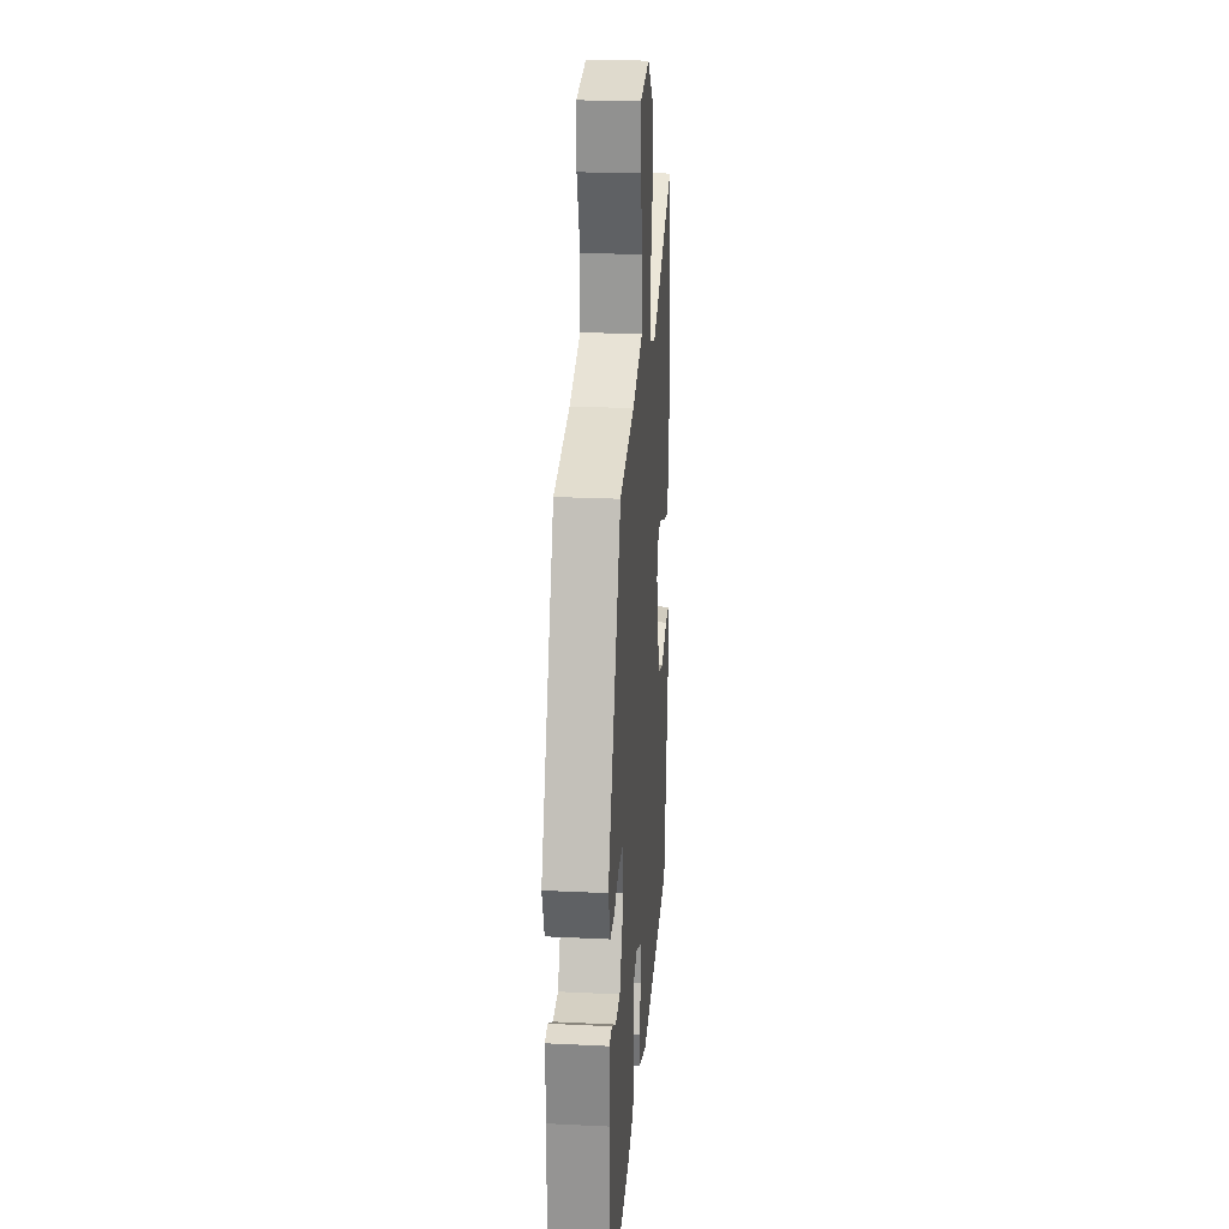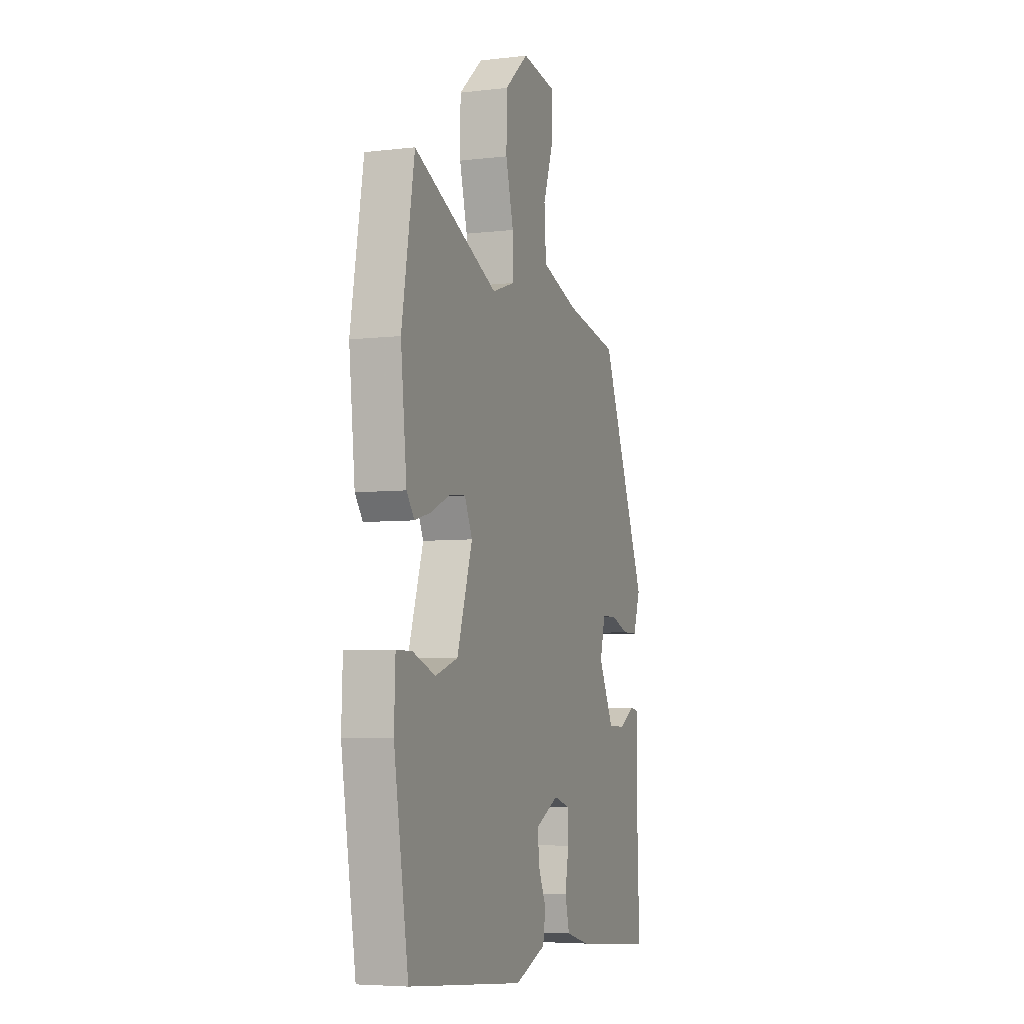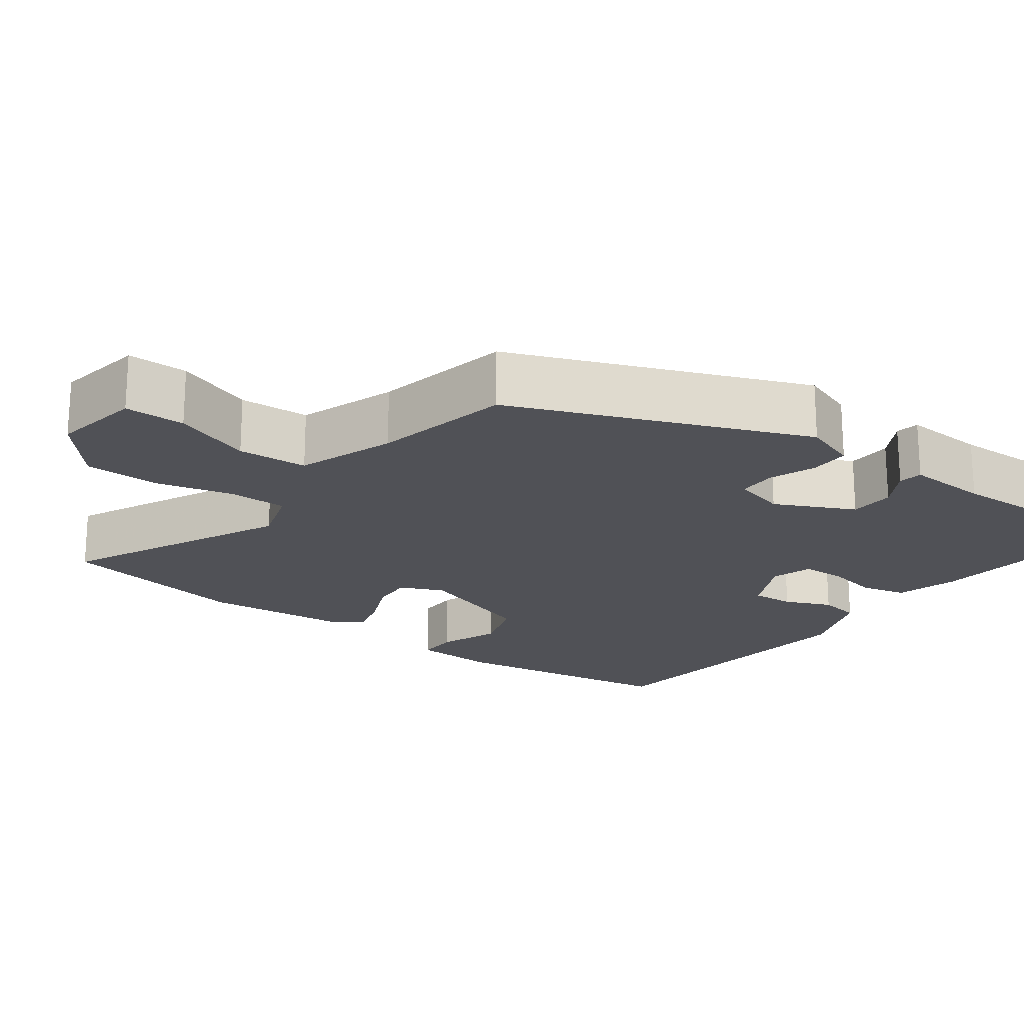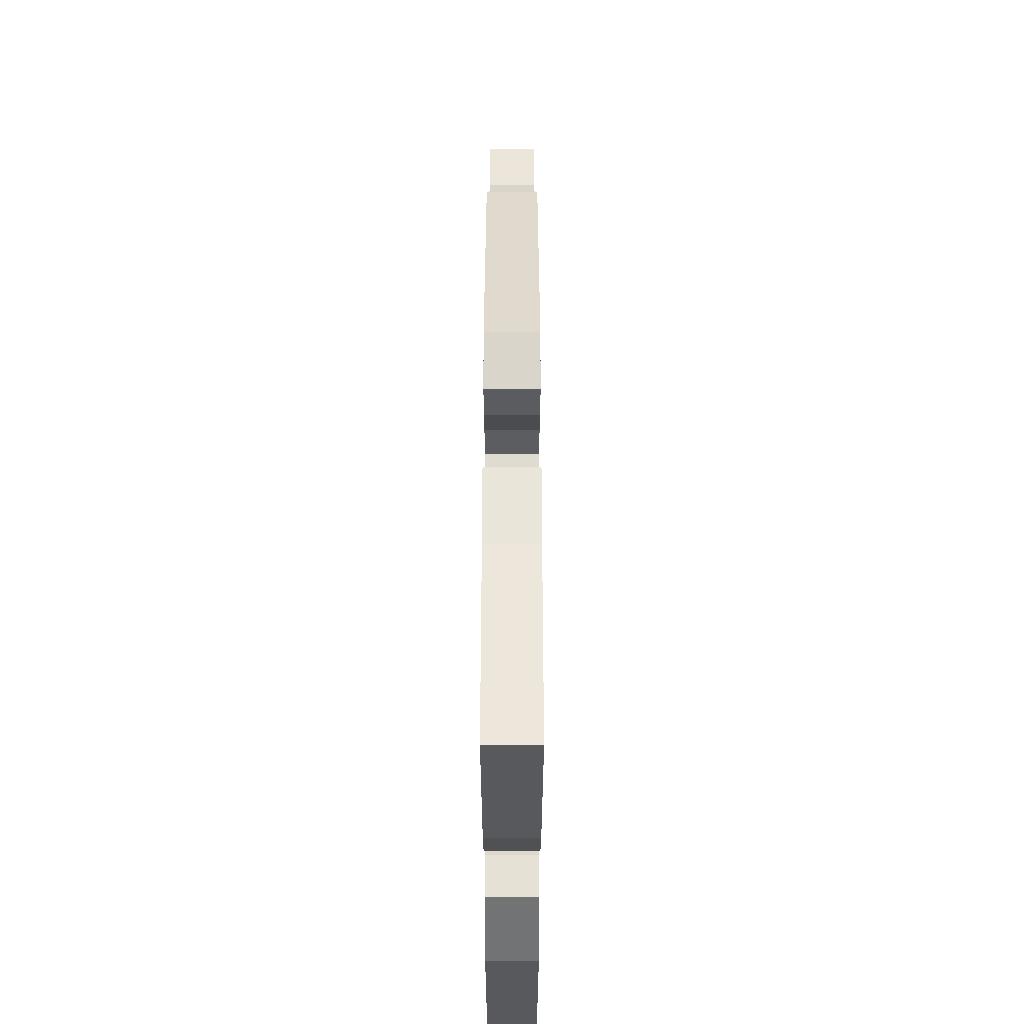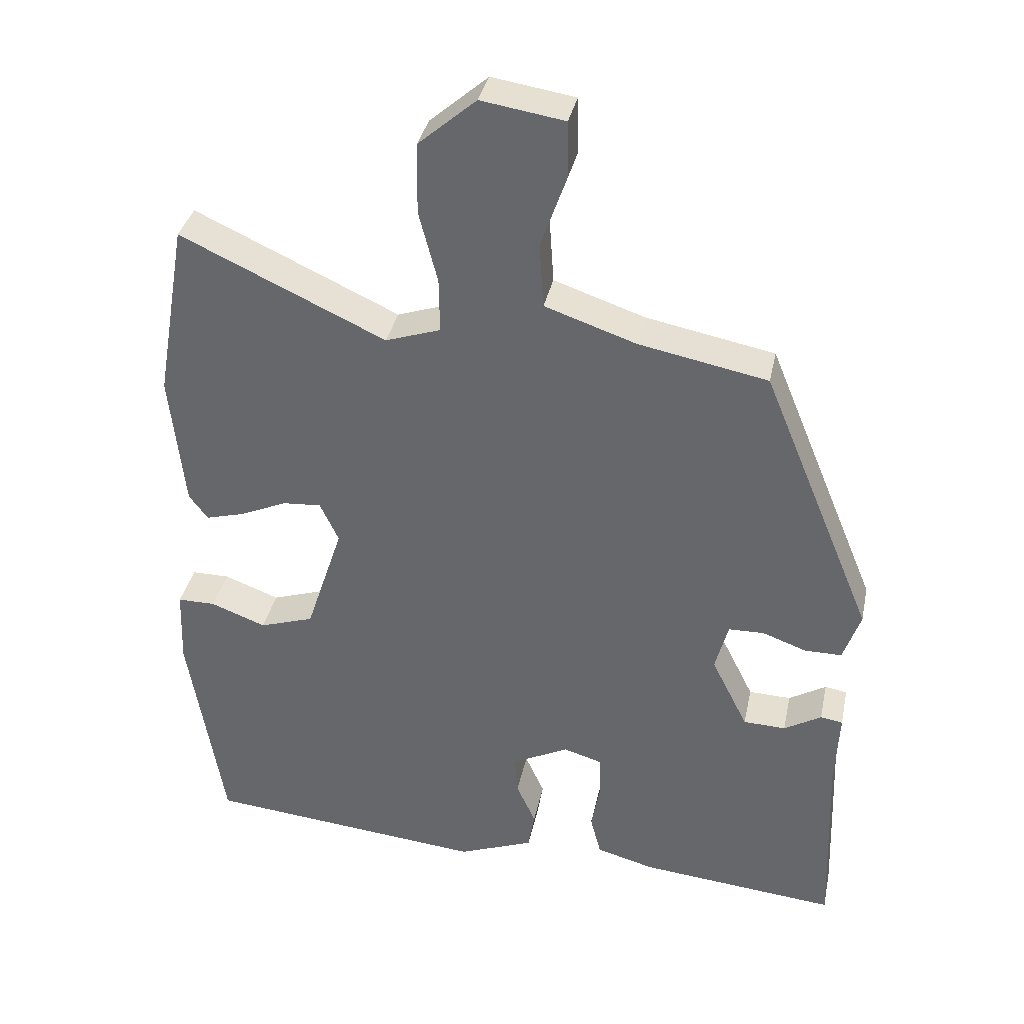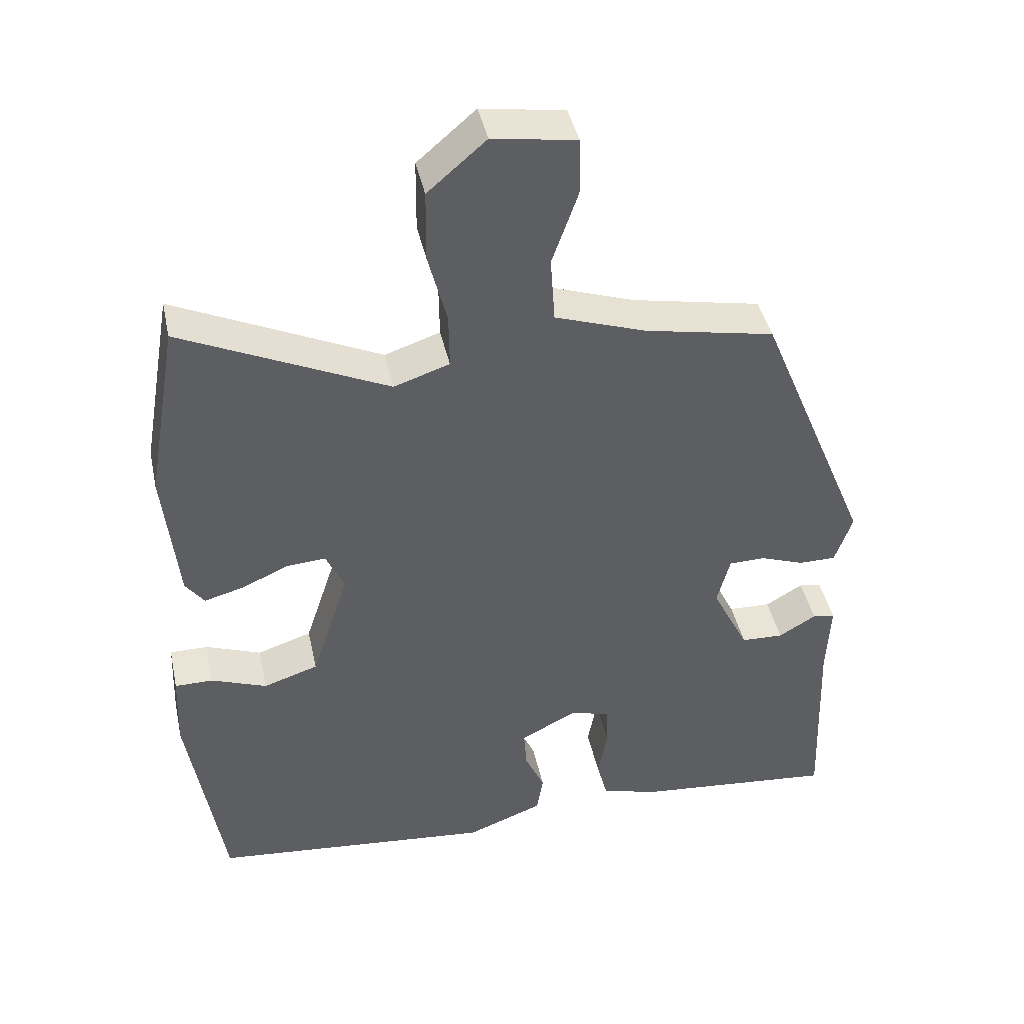
<metadata>
{"format":"obj","ext":"obj","renderer":"f3d","projection":"perspective","resolution":1024,"background":"white","views":[{"elev":24.2,"azim":94.6,"up":"+Z"},{"elev":-5.5,"azim":-70.0,"up":"+Z"},{"elev":-20.5,"azim":53.0,"up":"+Y"},{"elev":-34.7,"azim":90.0,"up":"+Z"},{"elev":35.9,"azim":11.8,"up":"+Z"},{"elev":42.4,"azim":-12.1,"up":"+Z"}]}
</metadata>
<code>
v -0.495 0.07 -0.459
v -0.544 0.07 -0.158
v -0.54 0.07 -0.051
v -0.487 0.07 -0.051
v -0.41 0.07 -0.08
v -0.334 0.07 -0.055
v -0.282 0.07 0.104
v -0.308 0.07 0.16
v -0.362 0.07 0.156
v -0.427 0.07 0.127
v -0.482 0.07 0.112
v -0.508 0.07 0.147
v -0.528 0.07 0.337
v -0.485 0.07 0.586
v -0.199 0.07 0.454
v -0.122 0.07 0.48
v -0.123 0.07 0.556
v -0.149 0.07 0.656
v -0.148 0.07 0.755
v -0.067 0.07 0.825
v 0.049 0.07 0.807
v 0.05 0.07 0.728
v 0.014 0.07 0.626
v 0.02 0.07 0.535
v 0.147 0.07 0.492
v 0.327 0.07 0.457
v 0.484 0.07 0.078
v 0.46 0.07 0.008
v 0.408 0.07 0.008
v 0.347 0.07 0.03
v 0.297 0.07 0.029
v 0.279 0.07 -0.04
v 0.33 0.07 -0.142
v 0.389 0.07 -0.144
v 0.441 0.07 -0.113
v 0.472 0.07 -0.118
v 0.467 0.07 -0.225
v 0.477 0.07 -0.495
v 0.2 0.07 -0.469
v 0.119 0.07 -0.447
v 0.104 0.07 -0.389
v 0.117 0.07 -0.319
v 0.115 0.07 -0.262
v 0.061 0.07 -0.246
v -0.018 0.07 -0.286
v -0.014 0.07 -0.341
v 0.013 0.07 -0.401
v 0.004 0.07 -0.455
v -0.102 0.07 -0.496
v -0.495 0 -0.459
v -0.544 0 -0.158
v -0.54 0 -0.051
v -0.487 0 -0.051
v -0.41 0 -0.08
v -0.334 0 -0.055
v -0.282 0 0.104
v -0.308 0 0.16
v -0.362 0 0.156
v -0.427 0 0.127
v -0.482 0 0.112
v -0.508 0 0.147
v -0.528 0 0.337
v -0.485 0 0.586
v -0.199 0 0.454
v -0.122 0 0.48
v -0.123 0 0.556
v -0.149 0 0.656
v -0.148 0 0.755
v -0.067 0 0.825
v 0.049 0 0.807
v 0.05 0 0.728
v 0.014 0 0.626
v 0.02 0 0.535
v 0.147 0 0.492
v 0.327 0 0.457
v 0.484 0 0.078
v 0.46 0 0.008
v 0.408 0 0.008
v 0.347 0 0.03
v 0.297 0 0.029
v 0.279 0 -0.04
v 0.33 0 -0.142
v 0.389 0 -0.144
v 0.441 0 -0.113
v 0.472 0 -0.118
v 0.467 0 -0.225
v 0.477 0 -0.495
v 0.2 0 -0.469
v 0.119 0 -0.447
v 0.104 0 -0.389
v 0.117 0 -0.319
v 0.115 0 -0.262
v 0.061 0 -0.246
v -0.018 0 -0.286
v -0.014 0 -0.341
v 0.013 0 -0.401
v 0.004 0 -0.455
v -0.102 0 -0.496
f 3 4 5
f 2 3 5
f 1 2 5
f 49 1 5
f 48 49 5
f 47 48 5
f 46 47 5
f 45 46 5 6
f 44 45 6 7
f 43 44 7 8
f 40 41 42
f 39 40 42
f 38 39 42
f 37 38 42
f 36 37 42
f 35 36 42
f 34 35 42
f 33 34 42 43
f 32 33 43 8
f 28 29 30
f 27 28 30
f 26 27 30
f 25 26 30
f 24 25 30 31
f 21 22 23
f 20 21 23
f 19 20 23
f 18 19 23
f 17 18 23
f 16 17 23 24
f 13 14 15
f 12 13 15
f 11 12 15
f 10 11 15
f 9 10 15
f 8 9 15 16
f 24 31 32
f 16 24 32
f 8 16 32
f 54 53 52
f 54 52 51
f 54 51 50
f 54 50 98
f 54 98 97
f 54 97 96
f 54 96 95
f 55 54 95 94
f 56 55 94 93
f 57 56 93 92
f 91 90 89
f 91 89 88
f 91 88 87
f 91 87 86
f 91 86 85
f 91 85 84
f 91 84 83
f 92 91 83 82
f 57 92 82 81
f 79 78 77
f 79 77 76
f 79 76 75
f 79 75 74
f 80 79 74 73
f 72 71 70
f 72 70 69
f 72 69 68
f 72 68 67
f 72 67 66
f 73 72 66 65
f 64 63 62
f 64 62 61
f 64 61 60
f 64 60 59
f 64 59 58
f 65 64 58 57
f 81 80 73
f 81 73 65
f 81 65 57
f 1 50 51 2
f 2 51 52 3
f 3 52 53 4
f 4 53 54 5
f 5 54 55 6
f 6 55 56 7
f 7 56 57 8
f 8 57 58 9
f 9 58 59 10
f 10 59 60 11
f 11 60 61 12
f 12 61 62 13
f 13 62 63 14
f 14 63 64 15
f 15 64 65 16
f 16 65 66 17
f 17 66 67 18
f 18 67 68 19
f 19 68 69 20
f 20 69 70 21
f 21 70 71 22
f 22 71 72 23
f 23 72 73 24
f 24 73 74 25
f 25 74 75 26
f 26 75 76 27
f 27 76 77 28
f 28 77 78 29
f 29 78 79 30
f 30 79 80 31
f 31 80 81 32
f 32 81 82 33
f 33 82 83 34
f 34 83 84 35
f 35 84 85 36
f 36 85 86 37
f 37 86 87 38
f 38 87 88 39
f 39 88 89 40
f 40 89 90 41
f 41 90 91 42
f 42 91 92 43
f 43 92 93 44
f 44 93 94 45
f 45 94 95 46
f 46 95 96 47
f 47 96 97 48
f 48 97 98 49
f 49 98 50 1

</code>
